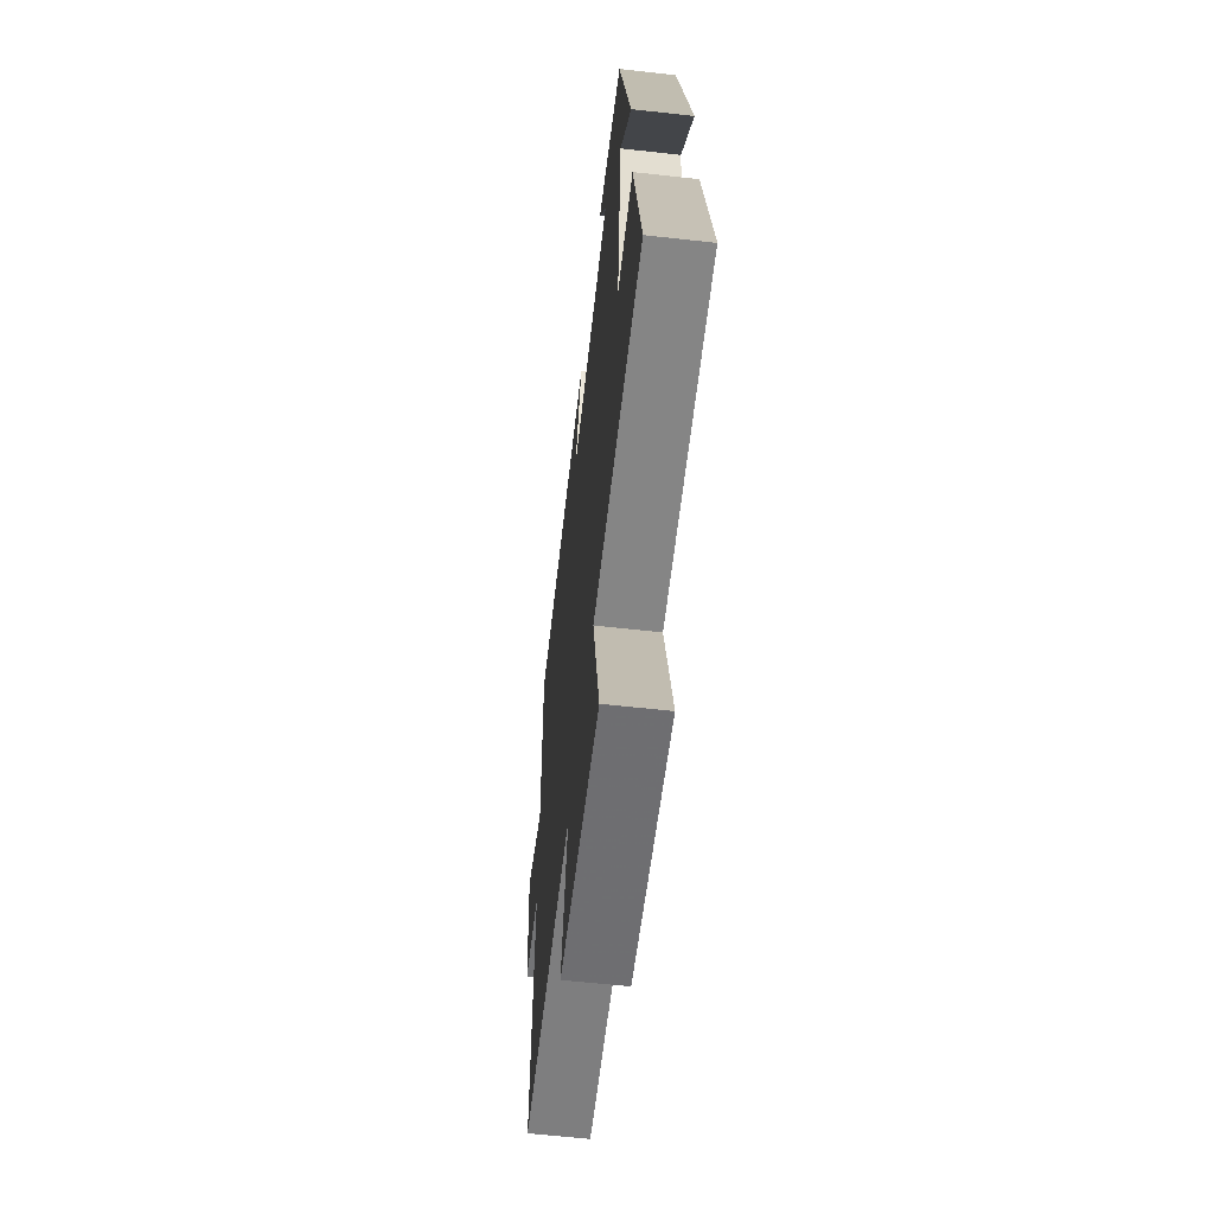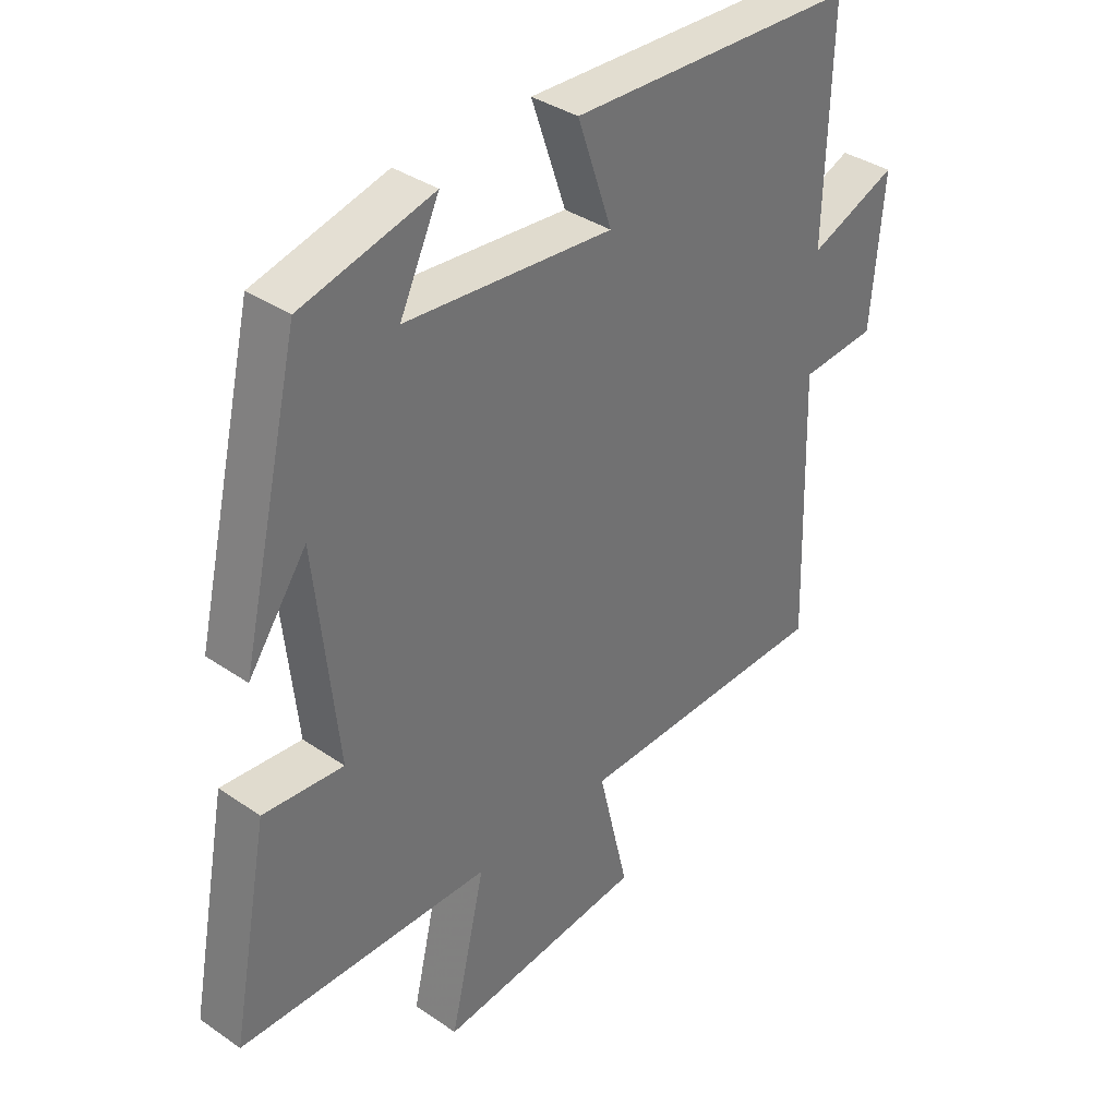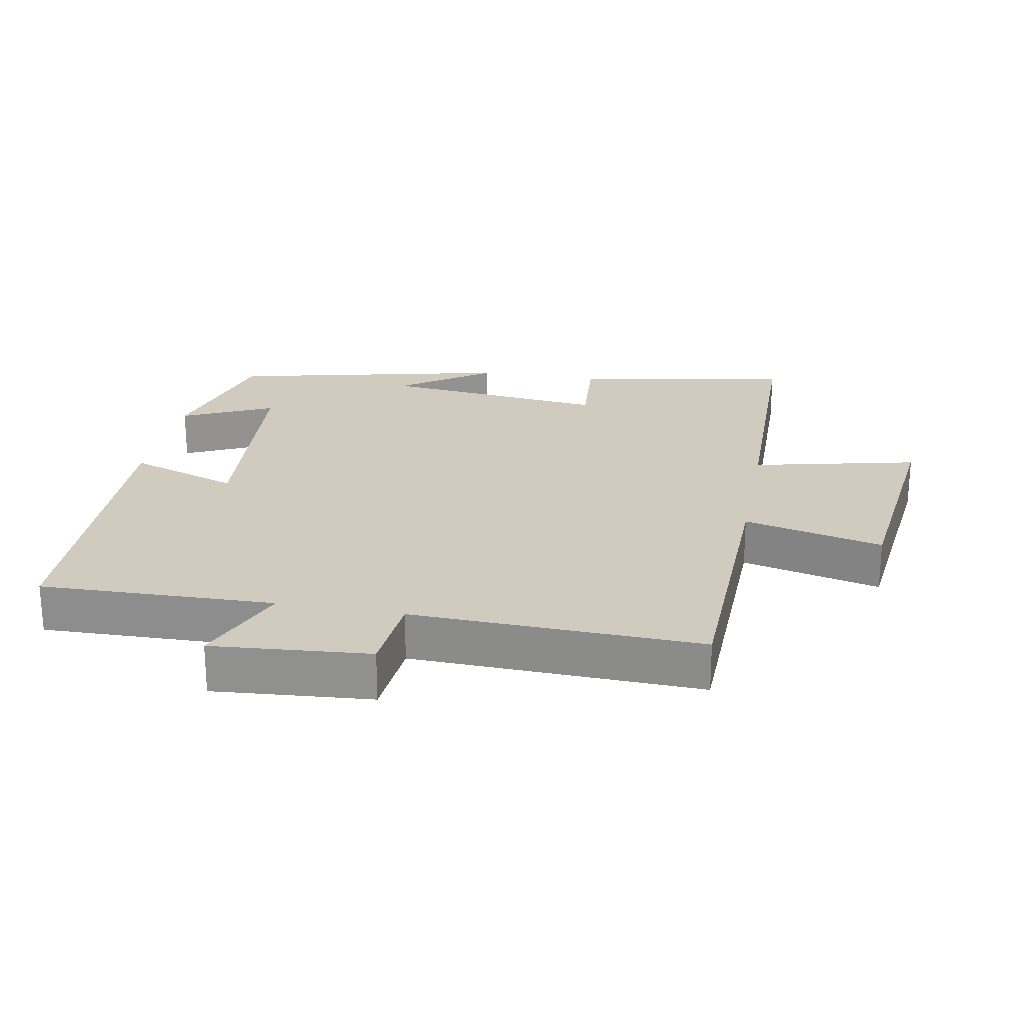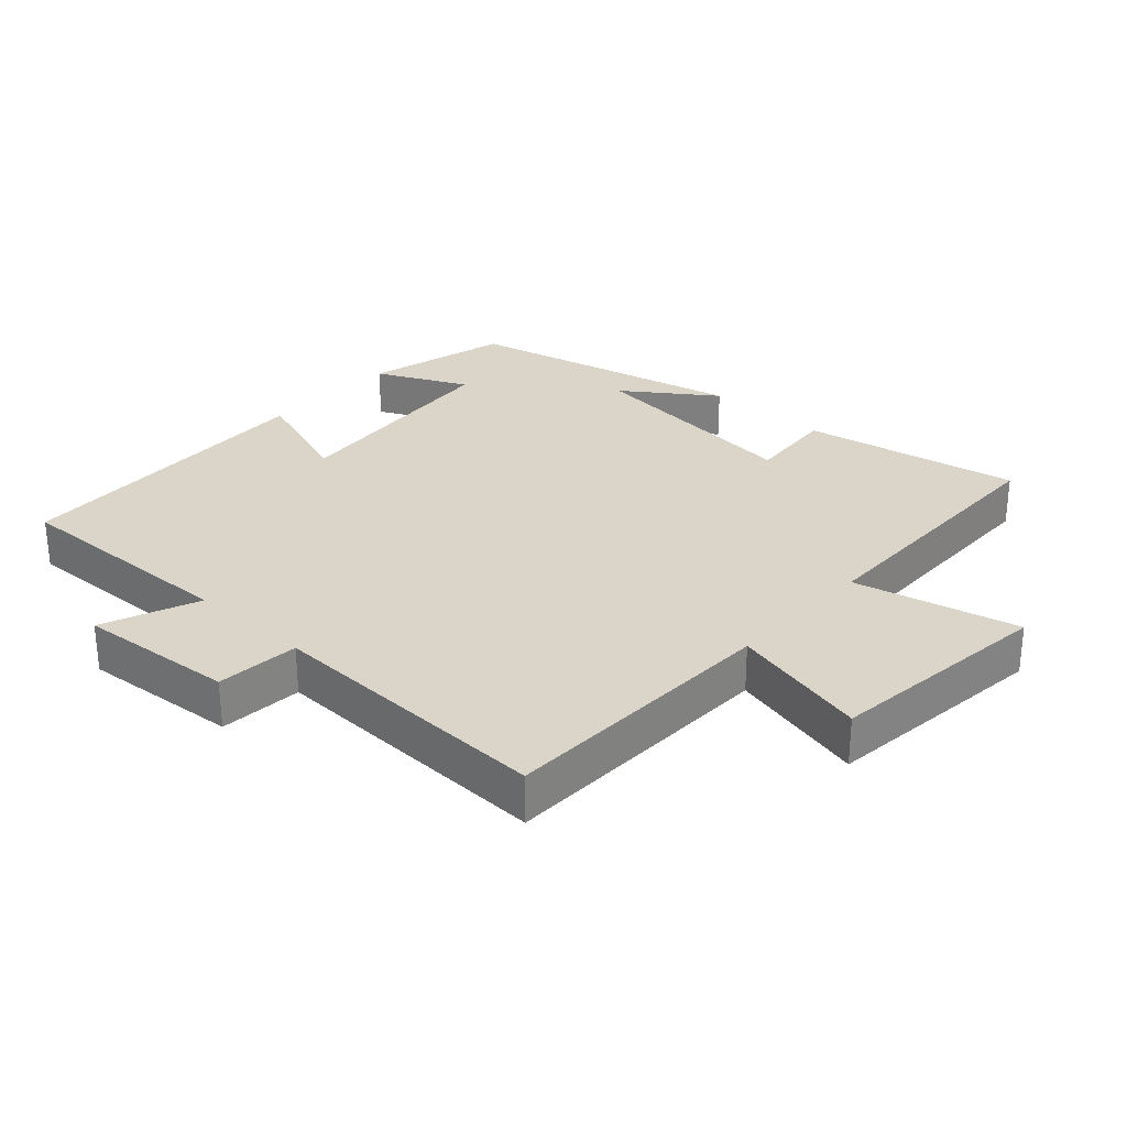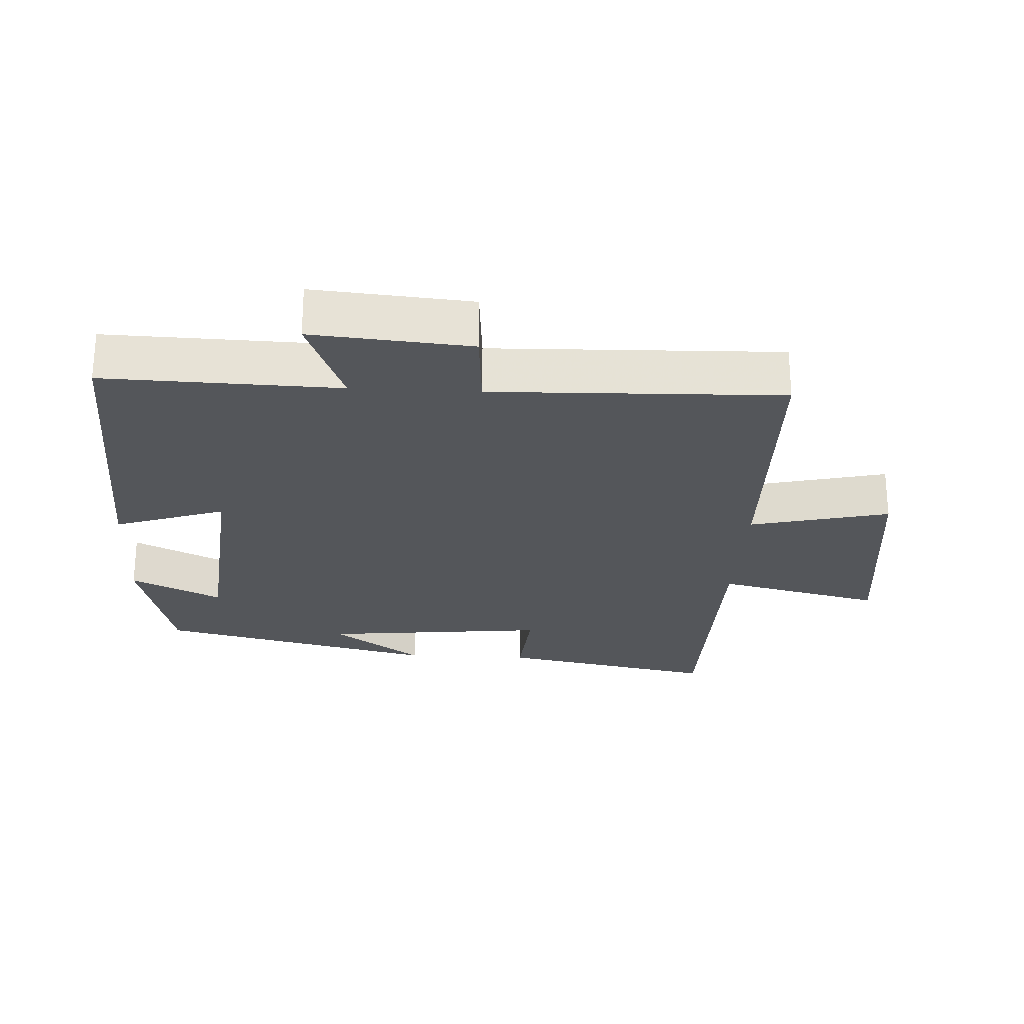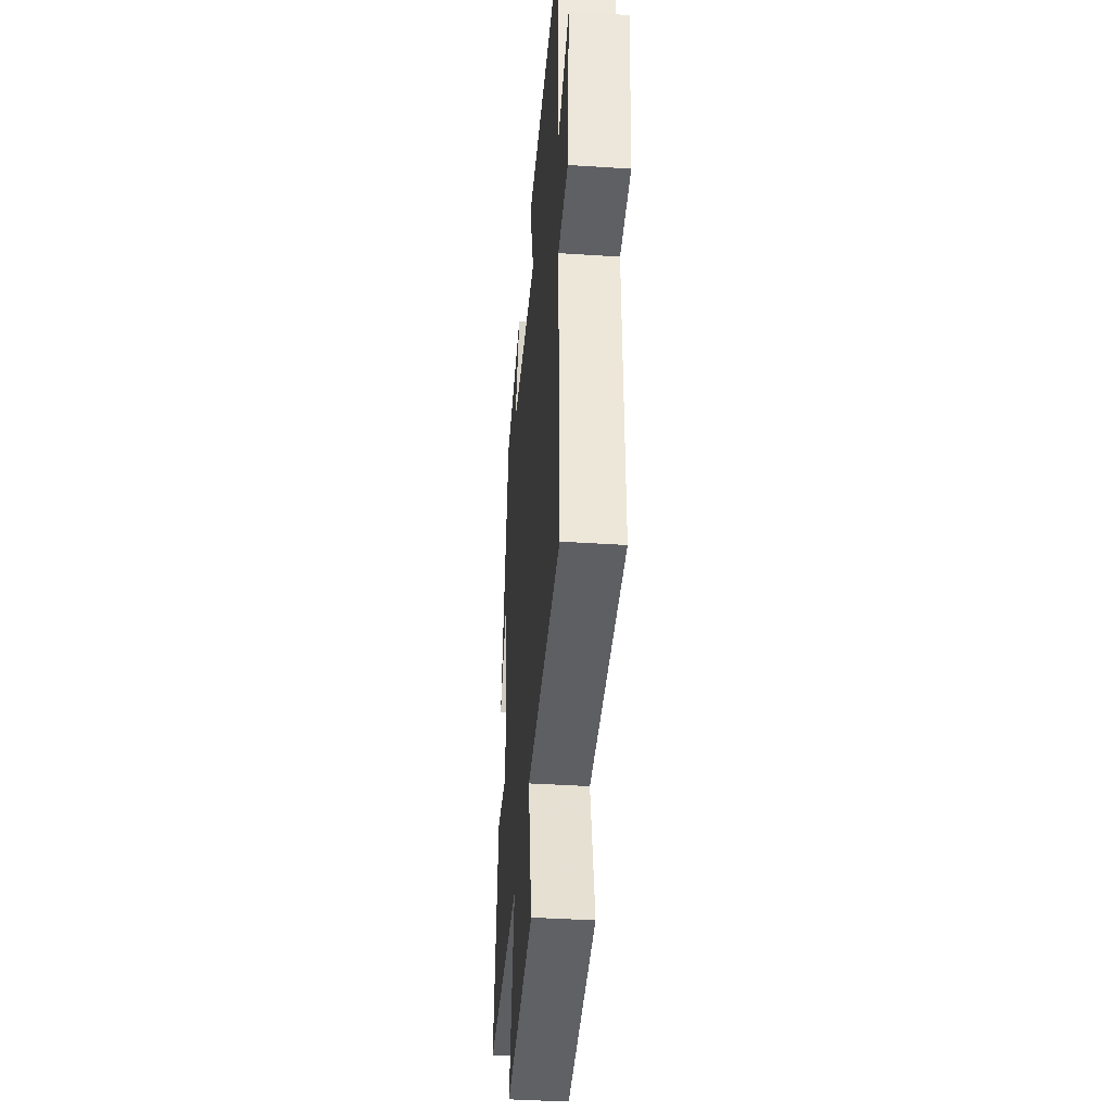
<metadata>
{"format":"obj","ext":"obj","renderer":"f3d","projection":"perspective","resolution":1024,"background":"white","views":[{"elev":-60.8,"azim":-96.5,"up":"+Z"},{"elev":36.5,"azim":-48.2,"up":"+Z"},{"elev":23.6,"azim":100.7,"up":"+Y"},{"elev":29.2,"azim":132.4,"up":"+Y"},{"elev":-25.6,"azim":86.9,"up":"+Y"},{"elev":-39.2,"azim":85.3,"up":"+Z"}]}
</metadata>
<code>
v -0.562 0.07 -0.493
v -0.5 0.07 -0.167
v -0.368 0.07 -0.178
v -0.404 0.07 0.16
v -0.5 0.07 0.025
v -0.402 0.07 0.445
v -0.185 0.07 0.5
v -0.25 0.07 0.364
v 0.092 0.07 0.334
v 0.035 0.07 0.5
v 0.51 0.07 0.482
v 0.5 0.07 0.131
v 0.645 0.07 0.189
v 0.625 0.07 -0.047
v 0.5 0.07 -0.057
v 0.513 0.07 -0.49
v 0.089 0.07 -0.5
v 0.139 0.07 -0.709
v -0.203 0.07 -0.747
v -0.145 0.07 -0.5
v -0.562 0 -0.493
v -0.5 0 -0.167
v -0.368 0 -0.178
v -0.404 0 0.16
v -0.5 0 0.025
v -0.402 0 0.445
v -0.185 0 0.5
v -0.25 0 0.364
v 0.092 0 0.334
v 0.035 0 0.5
v 0.51 0 0.482
v 0.5 0 0.131
v 0.645 0 0.189
v 0.625 0 -0.047
v 0.5 0 -0.057
v 0.513 0 -0.49
v 0.089 0 -0.5
v 0.139 0 -0.709
v -0.203 0 -0.747
v -0.145 0 -0.5
f 17 18 19 20
f 17 20 1
f 16 17 1
f 15 16 1
f 12 13 14 15
f 12 15 1
f 9 10 11 12
f 8 9 12
f 6 7 8
f 4 5 6
f 3 4 6 8
f 1 2 3
f 12 1 3
f 3 8 12
f 40 39 38 37
f 21 40 37
f 21 37 36
f 21 36 35
f 35 34 33 32
f 21 35 32
f 32 31 30 29
f 32 29 28
f 28 27 26
f 26 25 24
f 28 26 24 23
f 23 22 21
f 23 21 32
f 32 28 23
f 1 21 22 2
f 2 22 23 3
f 3 23 24 4
f 4 24 25 5
f 5 25 26 6
f 6 26 27 7
f 7 27 28 8
f 8 28 29 9
f 9 29 30 10
f 10 30 31 11
f 11 31 32 12
f 12 32 33 13
f 13 33 34 14
f 14 34 35 15
f 15 35 36 16
f 16 36 37 17
f 17 37 38 18
f 18 38 39 19
f 19 39 40 20
f 20 40 21 1

</code>
